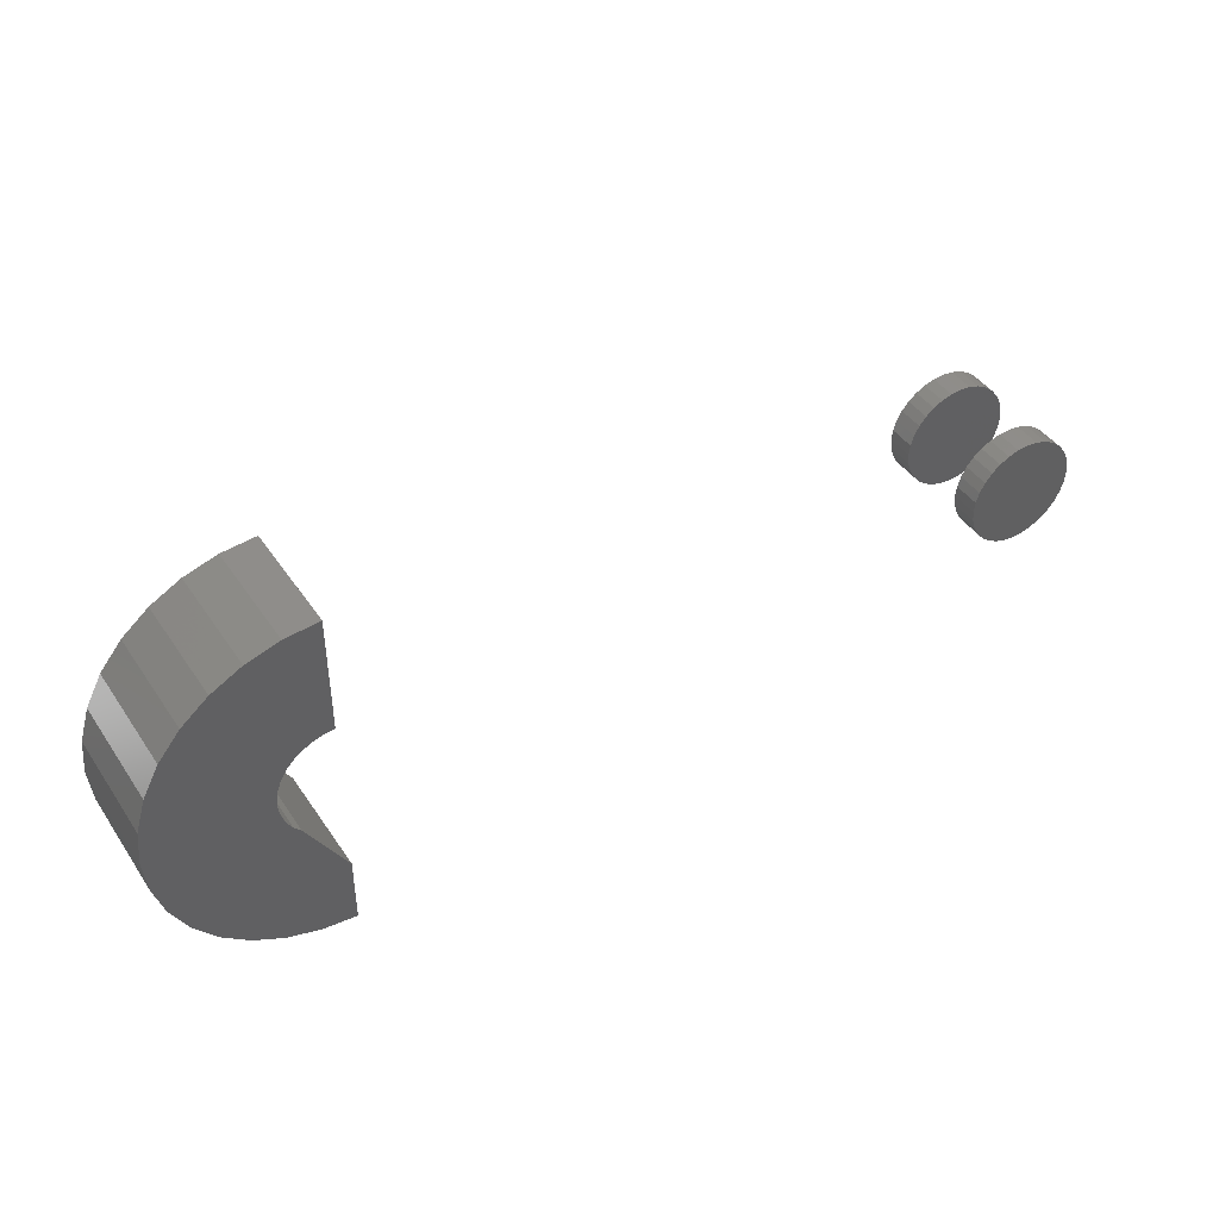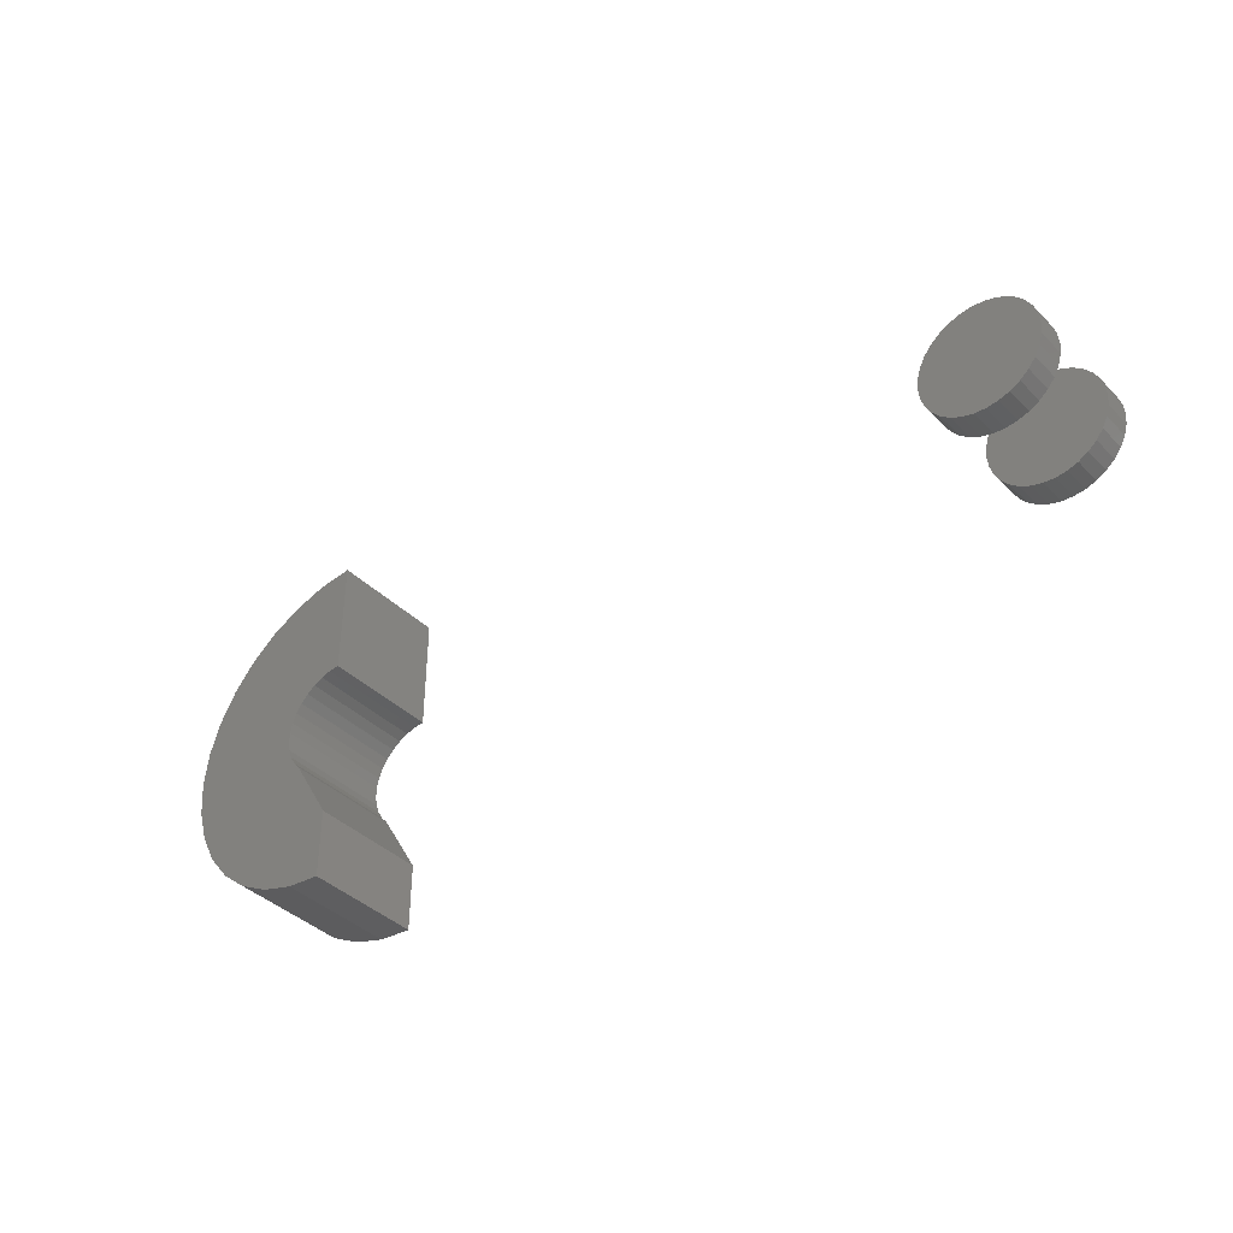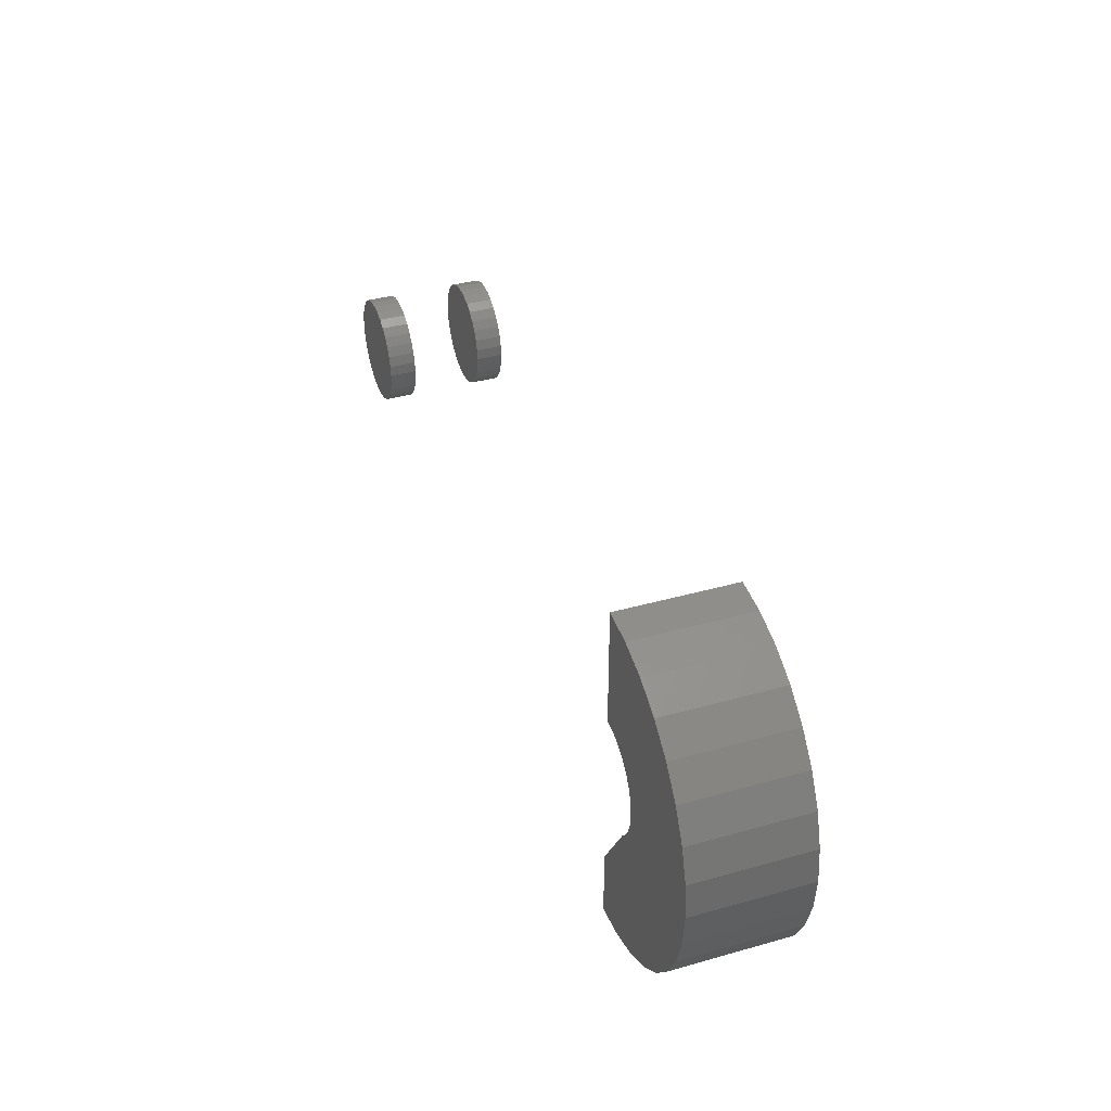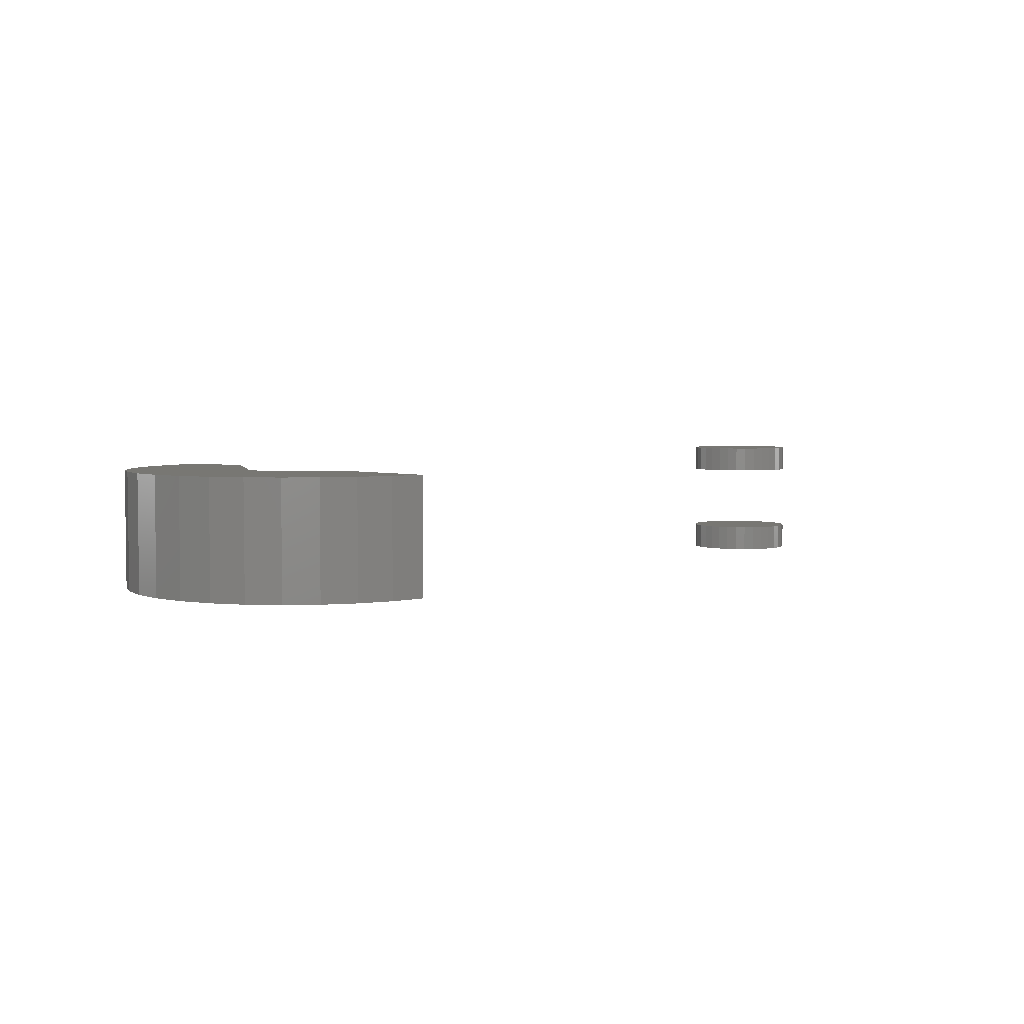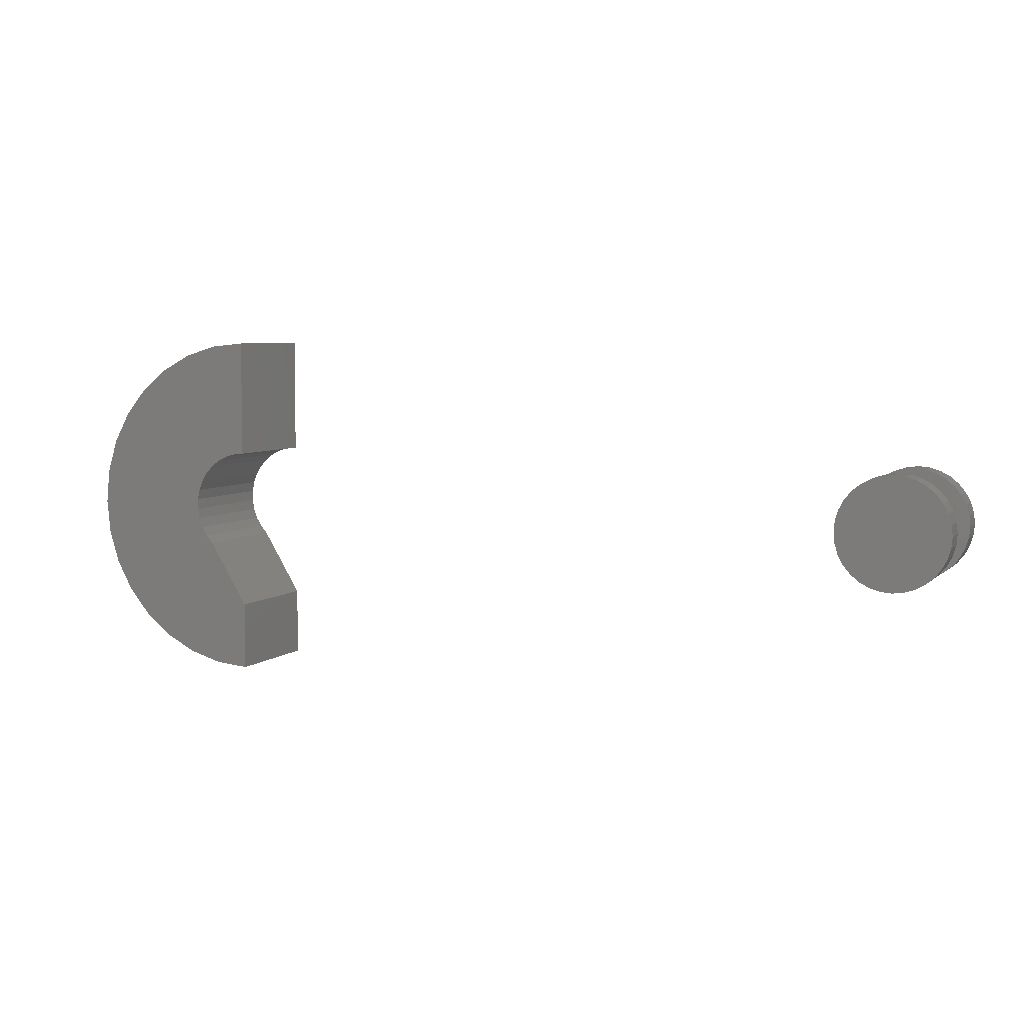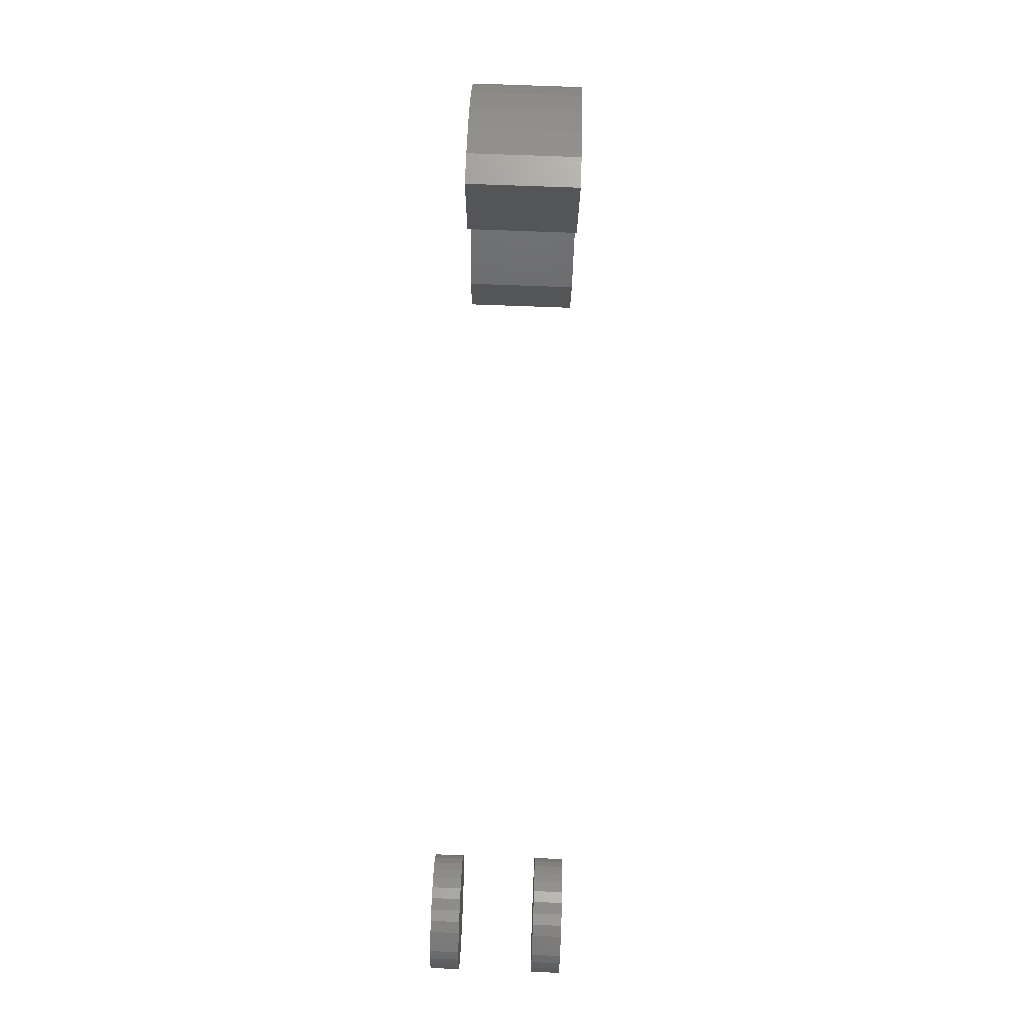
<metadata>
{"format":"stl","ext":"stl","renderer":"f3d","projection":"perspective","resolution":1024,"background":"white","views":[{"elev":42.9,"azim":-31.5,"up":"+Z"},{"elev":-39.6,"azim":39.7,"up":"+Z"},{"elev":38.5,"azim":-109.6,"up":"+Z"},{"elev":4.0,"azim":-44.8,"up":"+Y"},{"elev":5.5,"azim":23.0,"up":"+Z"},{"elev":76.6,"azim":92.1,"up":"+Z"}]}
</metadata>
<code>
# stl→obj: 192 verts, 372 faces
v -0.5726 -0.1641 0.03719
v -0.75 -0.1641 5.503e-17
v -0.5782 -0.1641 0.02336
v -0.5811 -0.1641 0.008755
v -0.5813 -0.1641 -0.006144
v -0.5 -0.1641 -0.152
v -0.5564 -0.1641 -0.05892
v -0.731 -0.1641 -0.09567
v -0.7079 -0.1641 -0.1389
v -0.6768 -0.1641 -0.1768
v -0.6389 -0.1641 -0.2079
v -0.5957 -0.1641 -0.231
v -0.5488 -0.1641 -0.2452
v -0.5 -0.1641 -0.25
v -0.5 -0.1641 0.08158
v -0.5 -0.1641 0.25
v -0.5488 -0.1641 0.2452
v -0.5957 -0.1641 0.231
v -0.6389 -0.1641 0.2079
v -0.6768 -0.1641 0.1768
v -0.7079 -0.1641 0.1389
v -0.731 -0.1641 0.09567
v -0.7452 -0.1641 0.04877
v -0.5545 -0.1641 0.0607
v -0.5426 -0.1641 0.0696
v -0.5292 -0.1641 0.07618
v -0.5148 -0.1641 0.08022
v -0.7452 -0.1641 -0.04877
v -0.5662 -0.1641 -0.04767
v -0.5738 -0.1641 -0.03484
v -0.5789 -0.1641 -0.02084
v -0.5646 -0.1641 0.04978
v -0.5782 1.084e-17 0.02336
v -0.75 3.24e-33 4.592e-17
v -0.5726 1.191e-17 0.03719
v -0.5811 9.861e-18 0.008755
v -0.5813 9.021e-18 -0.006144
v -0.5 5.439e-18 -0.152
v -0.5 0 -0.25
v -0.5488 -2.441e-18 -0.2452
v -0.5957 -4.254e-18 -0.231
v -0.6389 -5.371e-18 -0.2079
v -0.6768 -5.748e-18 -0.1768
v -0.7079 -5.371e-18 -0.1389
v -0.731 -4.254e-18 -0.09567
v -0.5564 7.475e-18 -0.05892
v -0.5 1.841e-17 0.08158
v -0.731 6.367e-18 0.09567
v -0.7079 1.005e-17 0.1389
v -0.6768 1.388e-17 0.1768
v -0.6389 1.771e-17 0.2079
v -0.5957 2.139e-17 0.231
v -0.5488 2.478e-17 0.2452
v -0.5 2.776e-17 0.25
v -0.5148 1.751e-17 0.08022
v -0.5292 1.649e-17 0.07618
v -0.5426 1.538e-17 0.0696
v -0.5545 1.422e-17 0.0607
v -0.7452 2.974e-18 0.04877
v -0.7452 -2.441e-18 -0.04877
v -0.5789 8.343e-18 -0.02084
v -0.5738 7.849e-18 -0.03484
v -0.5662 7.557e-18 -0.04767
v -0.5646 1.305e-17 0.04978
v 0.4211 -0.1328 -3.364e-17
v 0.4211 -0.1719 -3.147e-17
v 0.4226 -0.1328 0.0154
v 0.4226 -0.1719 0.0154
v 0.4271 -0.1328 0.03021
v 0.4271 -0.1719 0.03021
v 0.4344 -0.1328 0.04386
v 0.4344 -0.1719 0.04386
v 0.4442 -0.1328 0.05582
v 0.4442 -0.1719 0.05582
v 0.4561 -0.1328 0.06564
v 0.4561 -0.1719 0.06564
v 0.4698 -0.1328 0.07294
v 0.4698 -0.1719 0.07294
v 0.4846 -0.1328 0.07743
v 0.4846 -0.1719 0.07743
v 0.5 -0.1328 0.07895
v 0.5 -0.1719 0.07895
v 0.5154 -0.1328 0.07743
v 0.5154 -0.1719 0.07743
v 0.5302 -0.1328 0.07294
v 0.5302 -0.1719 0.07294
v 0.5439 -0.1328 0.06564
v 0.5439 -0.1719 0.06564
v 0.5558 -0.1328 0.05582
v 0.5558 -0.1719 0.05582
v 0.5656 -0.1328 0.04386
v 0.5656 -0.1719 0.04386
v 0.5729 -0.1328 0.03021
v 0.5729 -0.1719 0.03021
v 0.5774 -0.1328 0.0154
v 0.5774 -0.1719 0.0154
v 0.5789 -0.1328 -7.231e-17
v 0.5789 -0.1719 -5.08e-17
v 0.4211 0.007812 -4.144e-17
v 0.4211 -0.03125 -3.927e-17
v 0.4226 0.007812 0.0154
v 0.4226 -0.03125 0.0154
v 0.4271 0.007812 0.03021
v 0.4271 -0.03125 0.03021
v 0.4344 0.007812 0.04386
v 0.4344 -0.03125 0.04386
v 0.4442 0.007812 0.05582
v 0.4442 -0.03125 0.05582
v 0.4561 0.007812 0.06564
v 0.4561 -0.03125 0.06564
v 0.4698 0.007812 0.07294
v 0.4698 -0.03125 0.07294
v 0.4846 0.007812 0.07743
v 0.4846 -0.03125 0.07743
v 0.5 0.007812 0.07895
v 0.5 -0.03125 0.07895
v 0.5154 0.007812 0.07743
v 0.5154 -0.03125 0.07743
v 0.5302 0.007812 0.07294
v 0.5302 -0.03125 0.07294
v 0.5439 0.007812 0.06564
v 0.5439 -0.03125 0.06564
v 0.5558 0.007812 0.05582
v 0.5558 -0.03125 0.05582
v 0.5656 0.007812 0.04386
v 0.5656 -0.03125 0.04386
v 0.5729 0.007812 0.03021
v 0.5729 -0.03125 0.03021
v 0.5774 0.007812 0.0154
v 0.5774 -0.03125 0.0154
v 0.5789 0.007812 -8.011e-17
v 0.5789 -0.03125 -5.378e-17
v 0.5774 -0.1328 -0.0154
v 0.5774 -0.1719 -0.0154
v 0.5729 -0.1328 -0.03021
v 0.5729 -0.1719 -0.03021
v 0.5656 -0.1328 -0.04386
v 0.5656 -0.1719 -0.04386
v 0.5558 -0.1328 -0.05582
v 0.5558 -0.1719 -0.05582
v 0.5439 -0.1328 -0.06564
v 0.5439 -0.1719 -0.06564
v 0.5302 -0.1328 -0.07294
v 0.5302 -0.1719 -0.07294
v 0.5154 -0.1328 -0.07743
v 0.5154 -0.1719 -0.07743
v 0.5 -0.1328 -0.07895
v 0.5 -0.1719 -0.07895
v 0.4846 -0.1328 -0.07743
v 0.4846 -0.1719 -0.07743
v 0.4698 -0.1328 -0.07294
v 0.4698 -0.1719 -0.07294
v 0.4561 -0.1328 -0.06564
v 0.4561 -0.1719 -0.06564
v 0.4442 -0.1328 -0.05582
v 0.4442 -0.1719 -0.05582
v 0.4344 -0.1328 -0.04386
v 0.4344 -0.1719 -0.04386
v 0.4271 -0.1328 -0.03021
v 0.4271 -0.1719 -0.03021
v 0.4226 -0.1328 -0.0154
v 0.4226 -0.1719 -0.0154
v 0.5774 0.007812 -0.0154
v 0.5774 -0.03125 -0.0154
v 0.5729 0.007812 -0.03021
v 0.5729 -0.03125 -0.03021
v 0.5656 0.007812 -0.04386
v 0.5656 -0.03125 -0.04386
v 0.5558 0.007812 -0.05582
v 0.5558 -0.03125 -0.05582
v 0.5439 0.007812 -0.06564
v 0.5439 -0.03125 -0.06564
v 0.5302 0.007812 -0.07294
v 0.5302 -0.03125 -0.07294
v 0.5154 0.007812 -0.07743
v 0.5154 -0.03125 -0.07743
v 0.5 0.007812 -0.07895
v 0.5 -0.03125 -0.07895
v 0.4846 0.007812 -0.07743
v 0.4846 -0.03125 -0.07743
v 0.4698 0.007812 -0.07294
v 0.4698 -0.03125 -0.07294
v 0.4561 0.007812 -0.06564
v 0.4561 -0.03125 -0.06564
v 0.4442 0.007812 -0.05582
v 0.4442 -0.03125 -0.05582
v 0.4344 0.007812 -0.04386
v 0.4344 -0.03125 -0.04386
v 0.4271 0.007812 -0.03021
v 0.4271 -0.03125 -0.03021
v 0.4226 0.007812 -0.0154
v 0.4226 -0.03125 -0.0154
f 1 2 3
f 4 3 2
f 4 2 5
f 6 7 8
f 6 8 9
f 6 9 10
f 6 10 11
f 6 11 12
f 6 12 13
f 6 13 14
f 15 16 17
f 15 17 18
f 15 18 19
f 15 19 20
f 15 20 21
f 15 21 22
f 22 23 24
f 22 24 25
f 22 25 26
f 22 26 27
f 22 27 15
f 28 8 7
f 28 7 29
f 28 29 30
f 28 30 31
f 28 31 5
f 28 5 2
f 2 1 23
f 23 1 32
f 23 32 24
f 33 34 35
f 34 33 36
f 37 34 36
f 38 39 40
f 38 40 41
f 38 41 42
f 38 42 43
f 38 43 44
f 38 44 45
f 38 45 46
f 47 48 49
f 47 49 50
f 47 50 51
f 47 51 52
f 47 52 53
f 47 53 54
f 48 47 55
f 48 55 56
f 48 56 57
f 48 57 58
f 48 58 59
f 60 34 37
f 60 37 61
f 60 61 62
f 60 62 63
f 60 63 46
f 60 46 45
f 58 64 59
f 59 64 35
f 59 35 34
f 33 4 36
f 36 4 5
f 36 5 37
f 37 5 31
f 37 31 61
f 61 31 30
f 61 30 62
f 62 30 29
f 62 29 63
f 63 29 7
f 63 7 46
f 4 33 3
f 3 33 35
f 3 35 1
f 1 35 64
f 1 64 32
f 32 64 58
f 32 58 24
f 24 58 57
f 24 57 25
f 25 57 56
f 25 56 26
f 26 56 55
f 26 55 27
f 27 55 47
f 27 47 15
f 14 39 6
f 6 39 38
f 38 46 6
f 6 46 7
f 39 14 40
f 40 14 13
f 40 13 41
f 41 13 12
f 41 12 42
f 42 12 11
f 42 11 43
f 43 11 10
f 43 10 44
f 44 10 9
f 44 9 45
f 45 9 8
f 45 8 60
f 60 8 28
f 60 28 34
f 34 28 2
f 34 2 59
f 59 2 23
f 59 23 48
f 48 23 22
f 48 22 49
f 49 22 21
f 49 21 50
f 50 21 20
f 50 20 51
f 51 20 19
f 51 19 52
f 52 19 18
f 52 18 53
f 53 18 17
f 53 17 54
f 54 17 16
f 15 47 16
f 16 47 54
f 65 66 67
f 67 66 68
f 67 68 69
f 69 68 70
f 69 70 71
f 71 70 72
f 71 72 73
f 73 72 74
f 73 74 75
f 75 74 76
f 75 76 77
f 77 76 78
f 77 78 79
f 79 78 80
f 79 80 81
f 81 80 82
f 81 82 83
f 83 82 84
f 83 84 85
f 85 84 86
f 85 86 87
f 87 86 88
f 87 88 89
f 89 88 90
f 89 90 91
f 91 90 92
f 91 92 93
f 93 92 94
f 93 94 95
f 95 94 96
f 95 96 97
f 97 96 98
f 99 100 101
f 101 100 102
f 101 102 103
f 103 102 104
f 103 104 105
f 105 104 106
f 105 106 107
f 107 106 108
f 107 108 109
f 109 108 110
f 109 110 111
f 111 110 112
f 111 112 113
f 113 112 114
f 113 114 115
f 115 114 116
f 115 116 117
f 117 116 118
f 117 118 119
f 119 118 120
f 119 120 121
f 121 120 122
f 121 122 123
f 123 122 124
f 123 124 125
f 125 124 126
f 125 126 127
f 127 126 128
f 127 128 129
f 129 128 130
f 129 130 131
f 131 130 132
f 97 98 133
f 133 98 134
f 133 134 135
f 135 134 136
f 135 136 137
f 137 136 138
f 137 138 139
f 139 138 140
f 139 140 141
f 141 140 142
f 141 142 143
f 143 142 144
f 143 144 145
f 145 144 146
f 145 146 147
f 147 146 148
f 147 148 149
f 149 148 150
f 149 150 151
f 151 150 152
f 151 152 153
f 153 152 154
f 153 154 155
f 155 154 156
f 155 156 157
f 157 156 158
f 157 158 159
f 159 158 160
f 159 160 161
f 161 160 162
f 161 162 65
f 65 162 66
f 131 132 163
f 163 132 164
f 163 164 165
f 165 164 166
f 165 166 167
f 167 166 168
f 167 168 169
f 169 168 170
f 169 170 171
f 171 170 172
f 171 172 173
f 173 172 174
f 173 174 175
f 175 174 176
f 175 176 177
f 177 176 178
f 177 178 179
f 179 178 180
f 179 180 181
f 181 180 182
f 181 182 183
f 183 182 184
f 183 184 185
f 185 184 186
f 185 186 187
f 187 186 188
f 187 188 189
f 189 188 190
f 189 190 191
f 191 190 192
f 191 192 99
f 99 192 100
f 114 118 116
f 118 114 112
f 118 112 120
f 120 112 110
f 120 110 122
f 122 110 108
f 122 108 124
f 170 184 172
f 172 184 182
f 172 182 174
f 174 182 180
f 174 180 176
f 176 180 178
f 124 108 126
f 126 108 106
f 126 106 128
f 128 106 104
f 128 104 130
f 130 104 102
f 130 102 132
f 132 102 100
f 132 100 164
f 164 100 192
f 164 192 166
f 166 192 190
f 166 190 168
f 168 190 188
f 168 188 170
f 170 188 186
f 170 186 184
f 81 83 79
f 77 79 83
f 85 77 83
f 75 77 85
f 87 75 85
f 73 75 87
f 89 73 87
f 141 153 139
f 151 153 141
f 143 151 141
f 149 151 143
f 145 149 143
f 147 149 145
f 153 155 139
f 139 155 157
f 139 157 137
f 137 157 159
f 137 159 135
f 135 159 161
f 135 161 133
f 133 161 65
f 133 65 97
f 97 65 67
f 97 67 95
f 95 67 69
f 95 69 93
f 93 69 71
f 93 71 91
f 91 71 73
f 91 73 89
f 115 117 113
f 111 113 117
f 119 111 117
f 109 111 119
f 121 109 119
f 107 109 121
f 123 107 121
f 171 183 169
f 181 183 171
f 173 181 171
f 179 181 173
f 175 179 173
f 177 179 175
f 183 185 169
f 169 185 187
f 169 187 167
f 167 187 189
f 167 189 165
f 165 189 191
f 165 191 163
f 163 191 99
f 163 99 131
f 131 99 101
f 131 101 129
f 129 101 103
f 129 103 127
f 127 103 105
f 127 105 125
f 125 105 107
f 125 107 123
f 80 84 82
f 84 80 78
f 84 78 86
f 86 78 76
f 86 76 88
f 88 76 74
f 88 74 90
f 140 154 142
f 142 154 152
f 142 152 144
f 144 152 150
f 144 150 146
f 146 150 148
f 90 74 92
f 92 74 72
f 92 72 94
f 94 72 70
f 94 70 96
f 96 70 68
f 96 68 98
f 98 68 66
f 98 66 134
f 134 66 162
f 134 162 136
f 136 162 160
f 136 160 138
f 138 160 158
f 138 158 140
f 140 158 156
f 140 156 154

</code>
